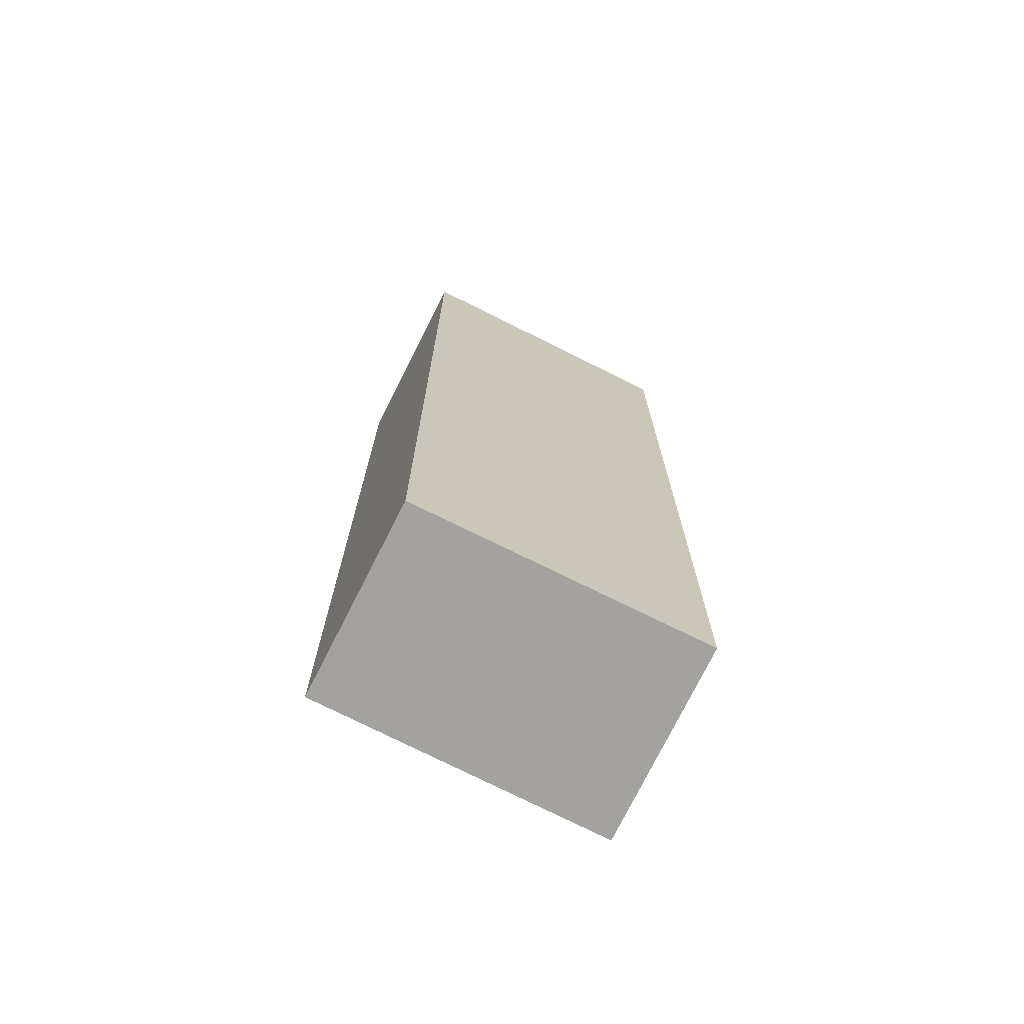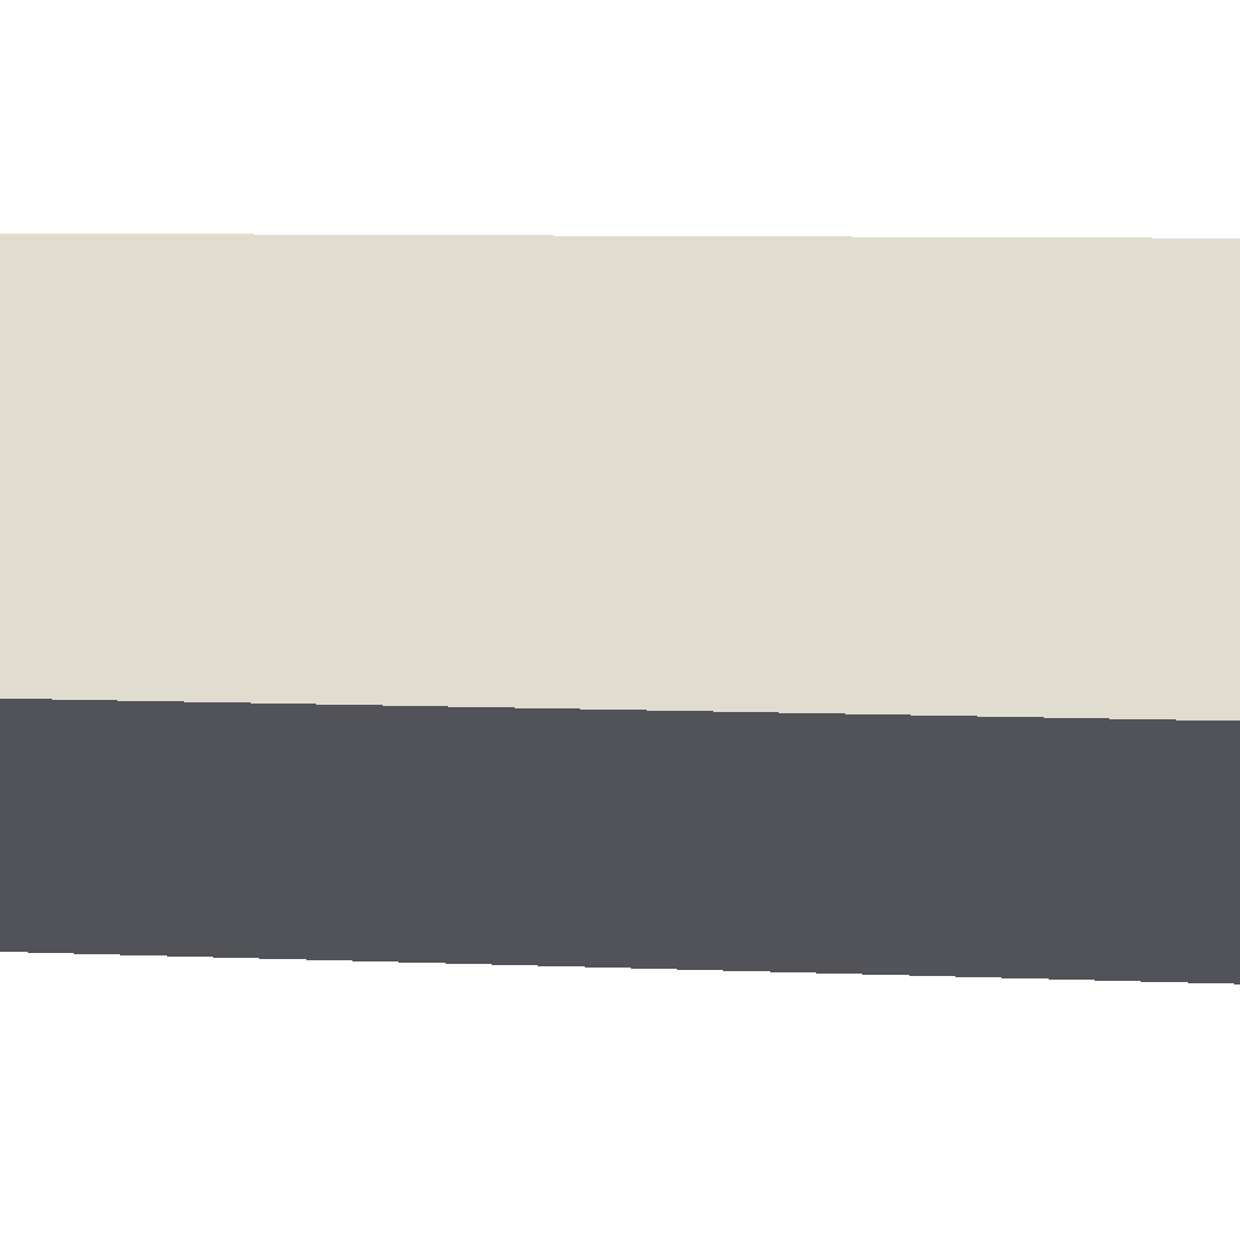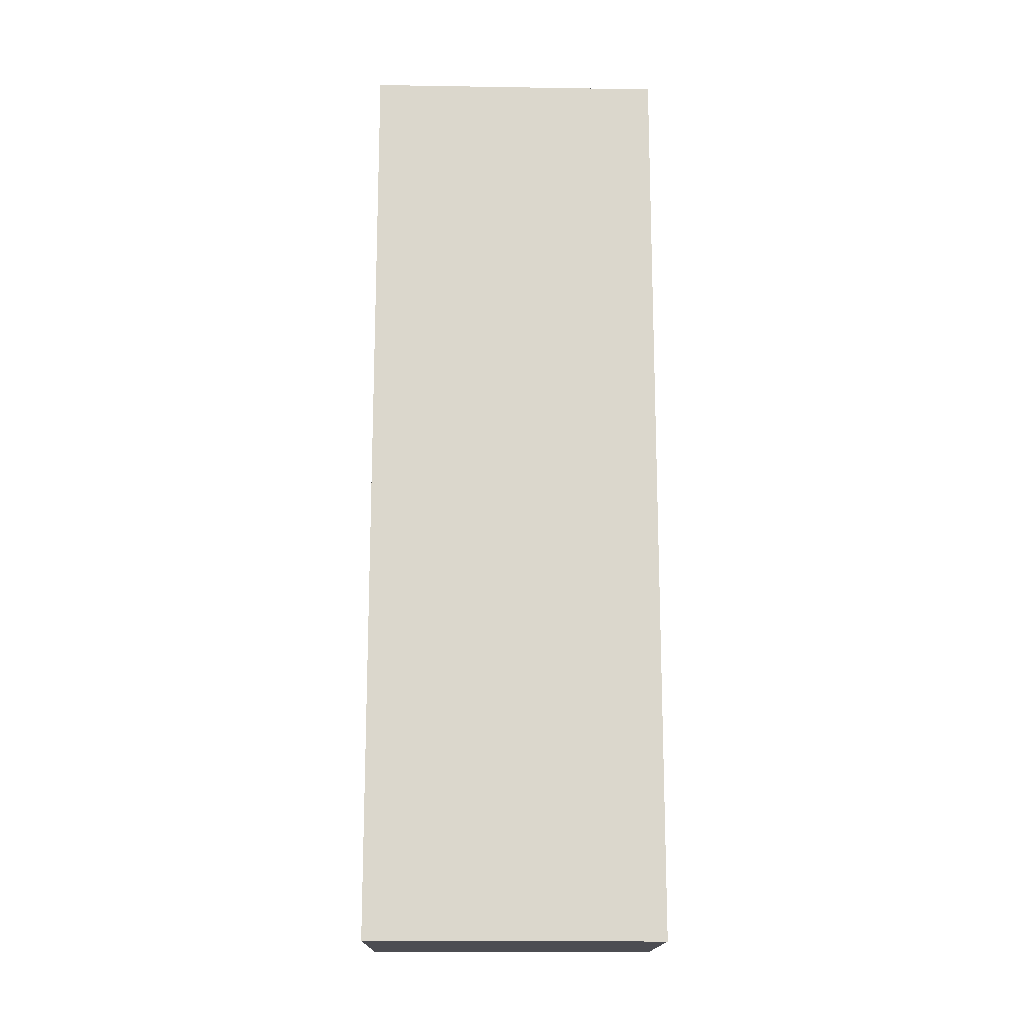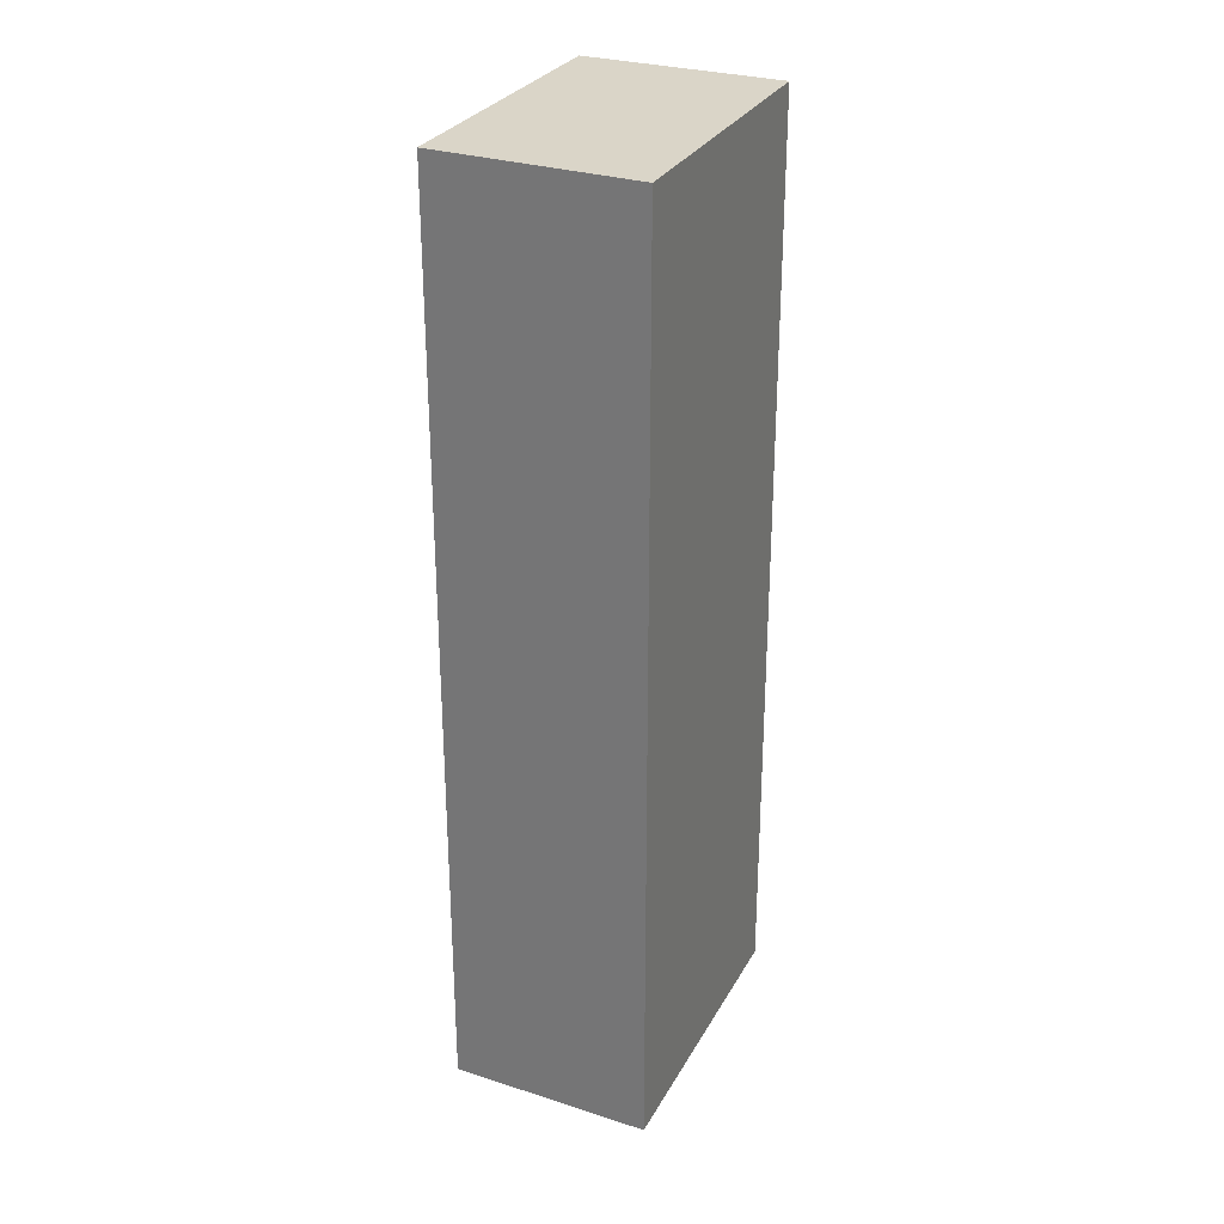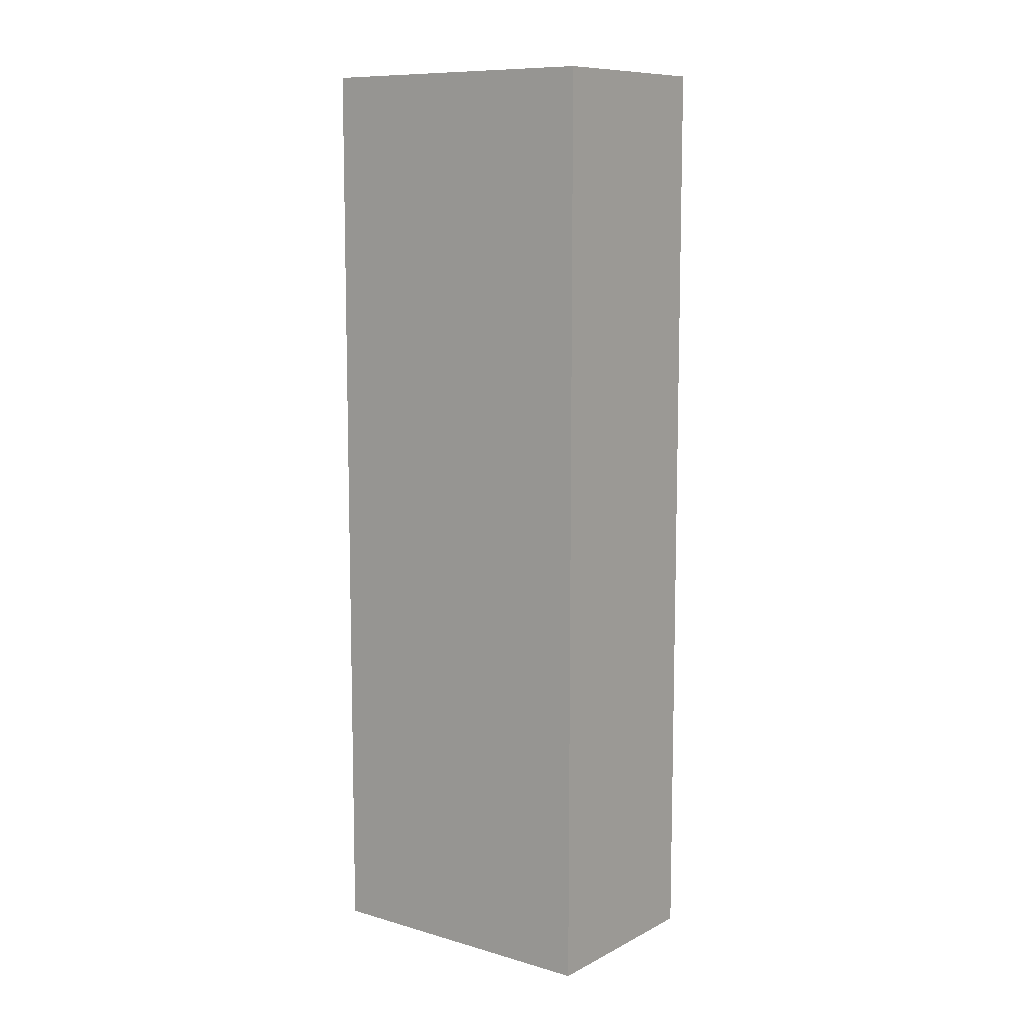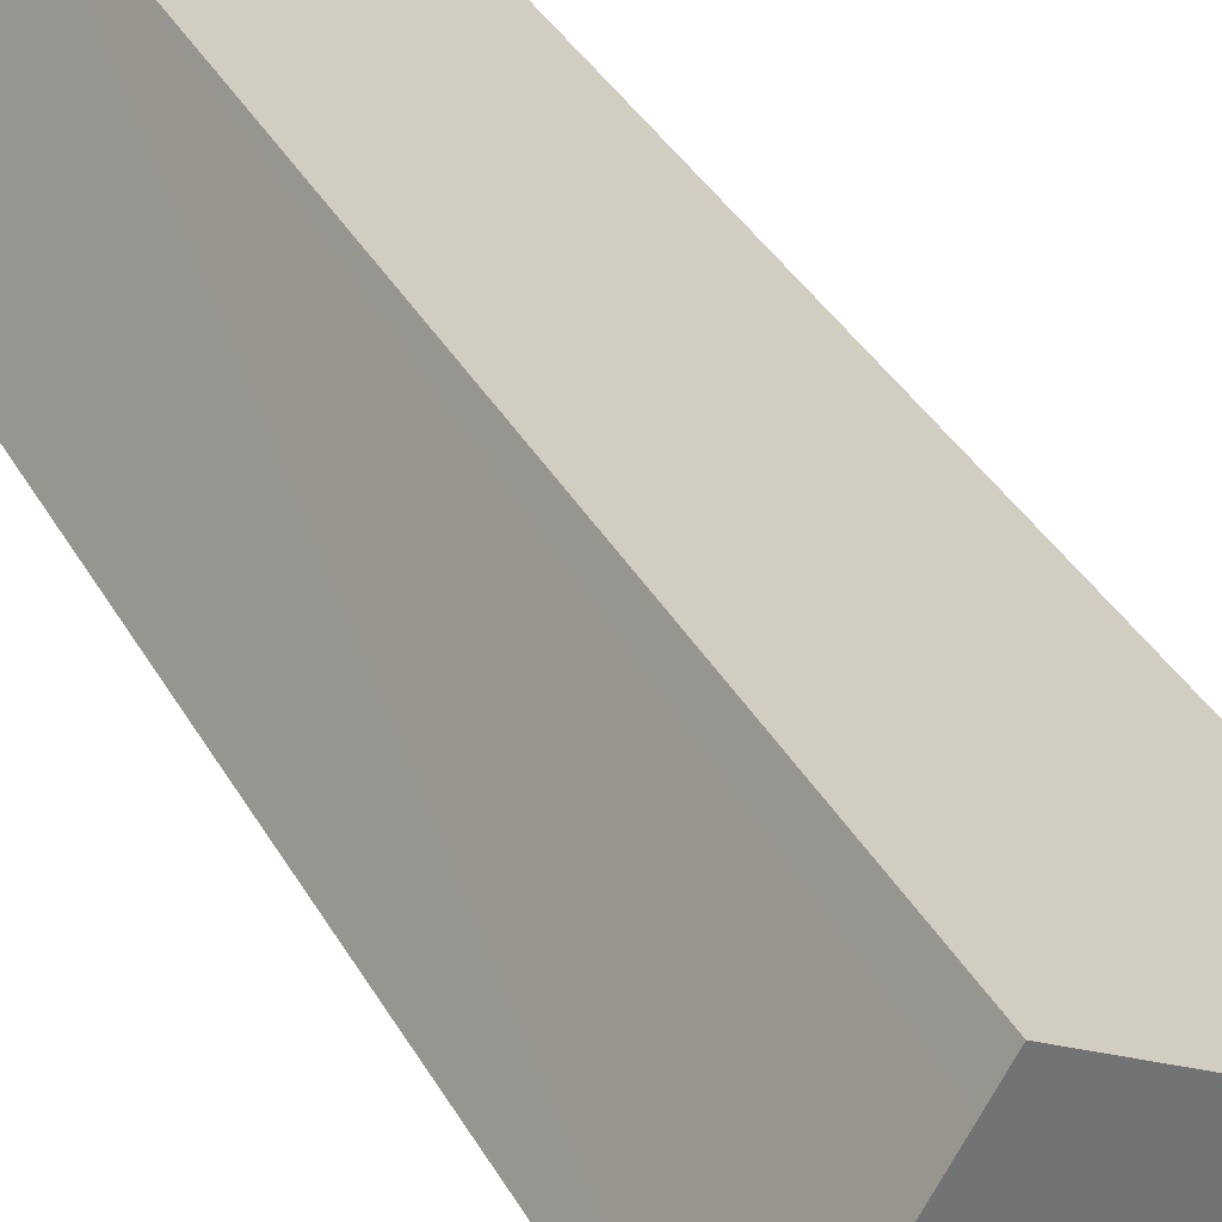
<metadata>
{"format":"obj","ext":"obj","renderer":"f3d","projection":"perspective","resolution":1024,"background":"white","views":[{"elev":-72.5,"azim":-56.2,"up":"+Y"},{"elev":6.0,"azim":98.5,"up":"+Z"},{"elev":-16.4,"azim":149.2,"up":"+Y"},{"elev":29.2,"azim":85.0,"up":"+Y"},{"elev":9.7,"azim":-171.9,"up":"+Y"},{"elev":36.1,"azim":154.2,"up":"+Z"}]}
</metadata>
<code>
v  1.854 6.736 1.054
v  0.703 6.736 -1.25
v  0 6.736 4.125e-16
v  1.973 6.736 0.851
v  2.597 6.736 -0.204
v  0 0 0
v  1.854 -6.454e-17 1.054
v  2.597 1.249e-17 -0.204
v  1.973 -5.211e-17 0.851
v  0.703 7.654e-17 -1.25
g defaultobject
f 1 2 3
f 2 1 4
f 2 4 5
f 6 1 3
f 1 6 7
f 7 4 1
f 4 7 5
f 5 7 8
f 8 7 9
f 8 2 5
f 2 8 10
f 10 3 2
f 3 10 6
f 10 7 6
f 7 10 9
f 9 10 8

</code>
